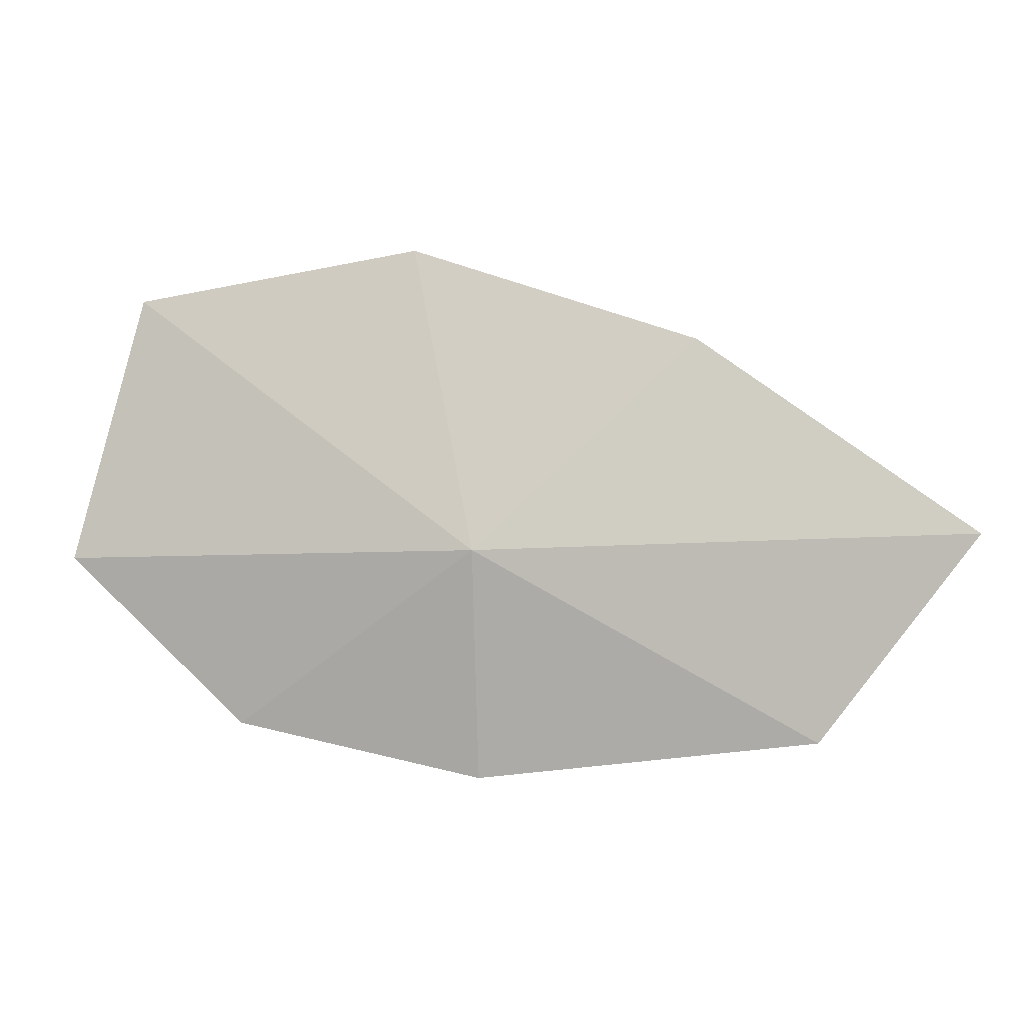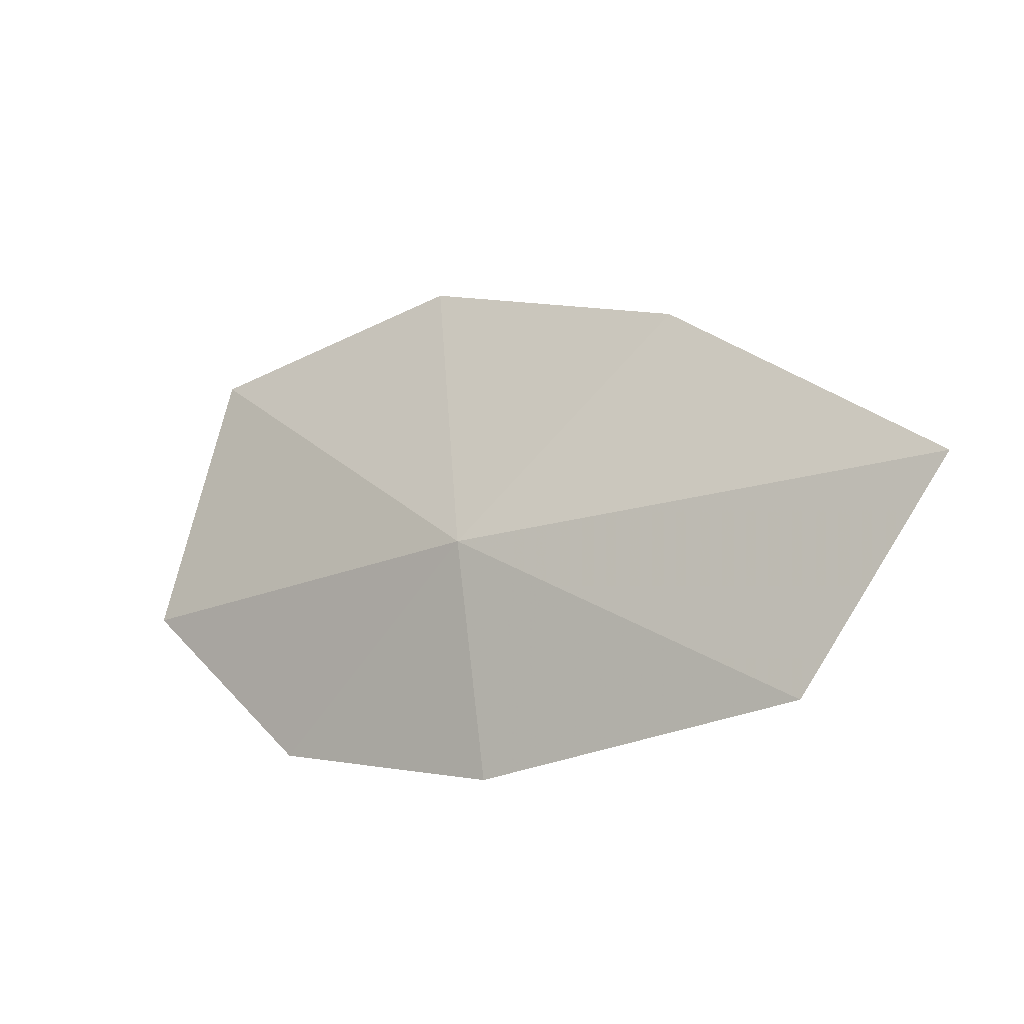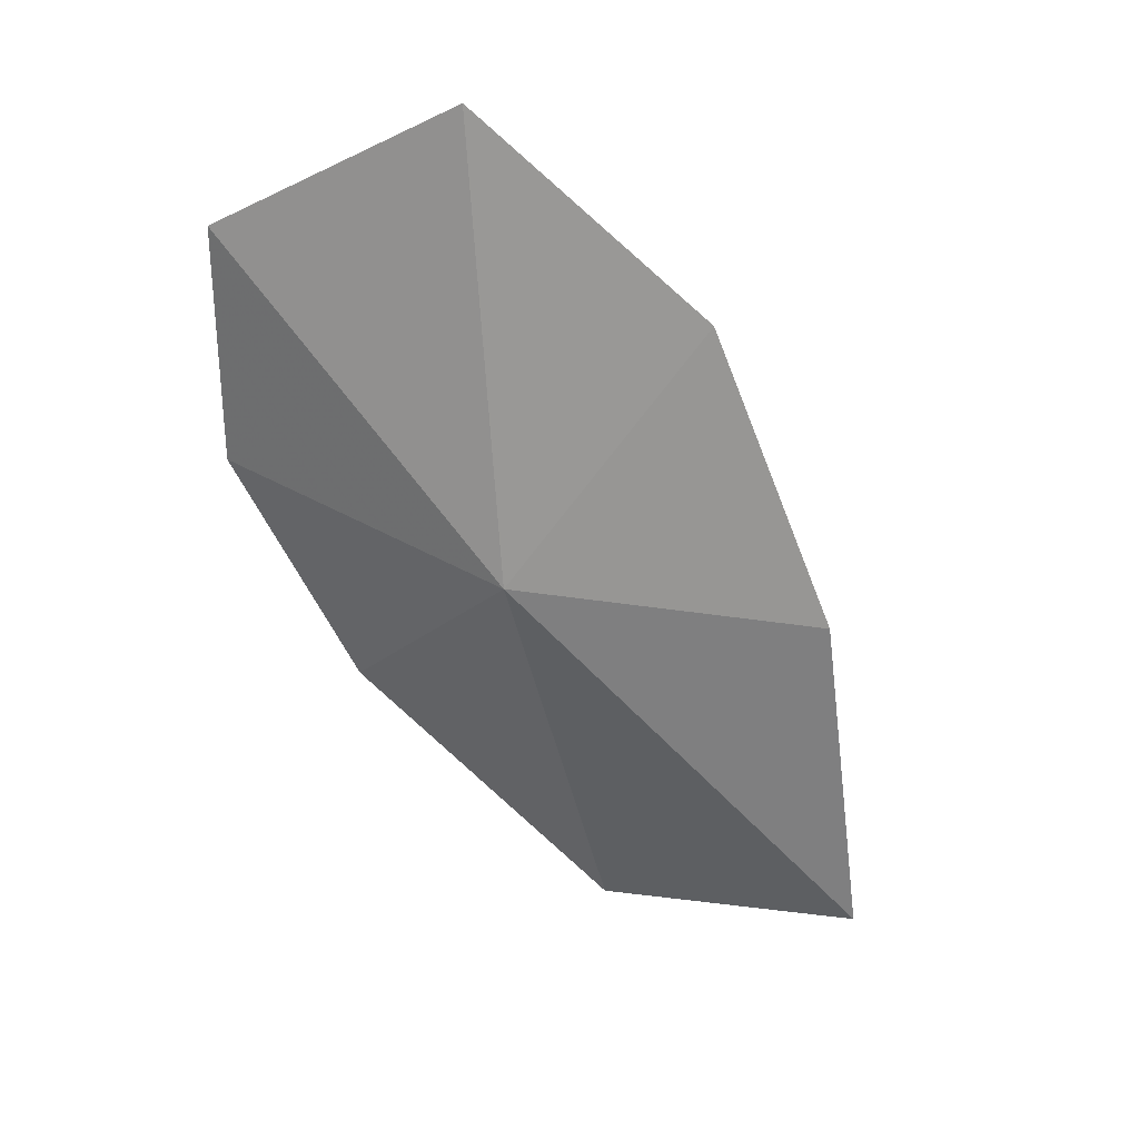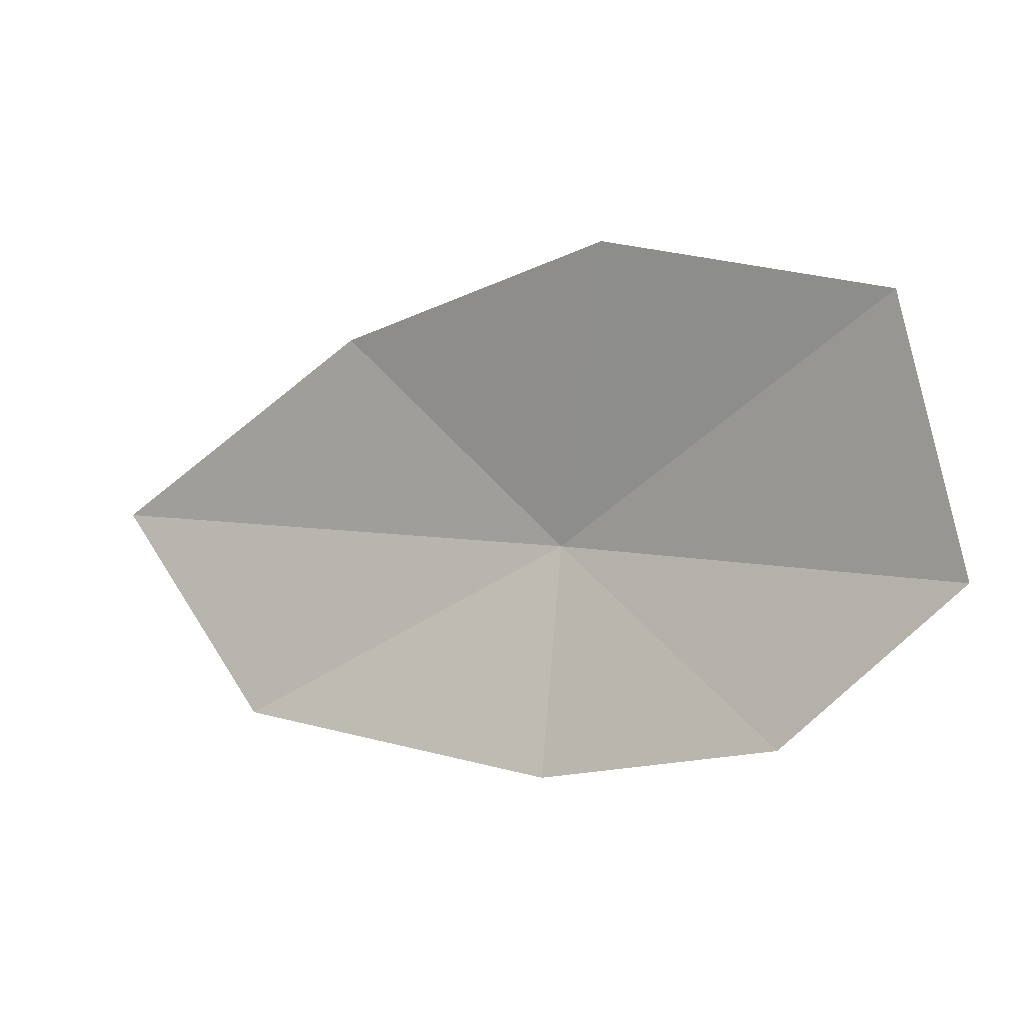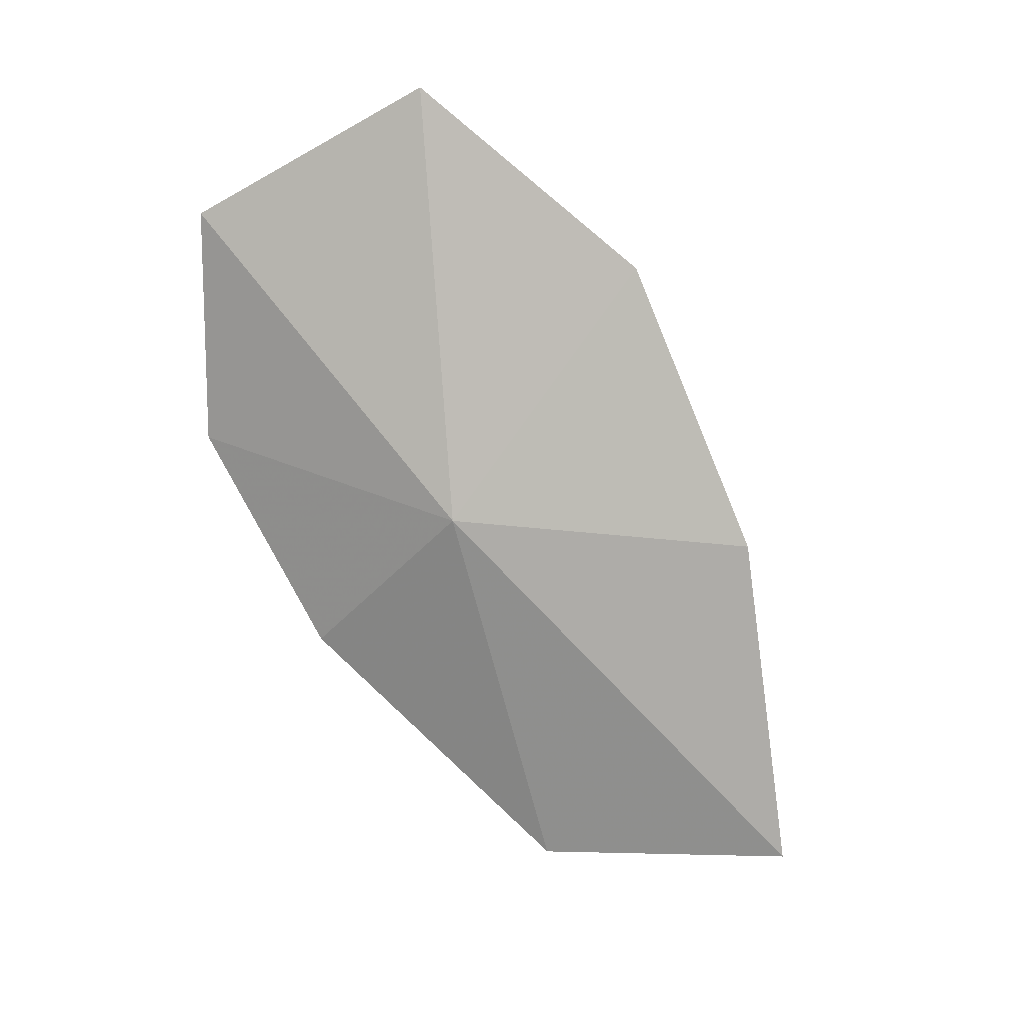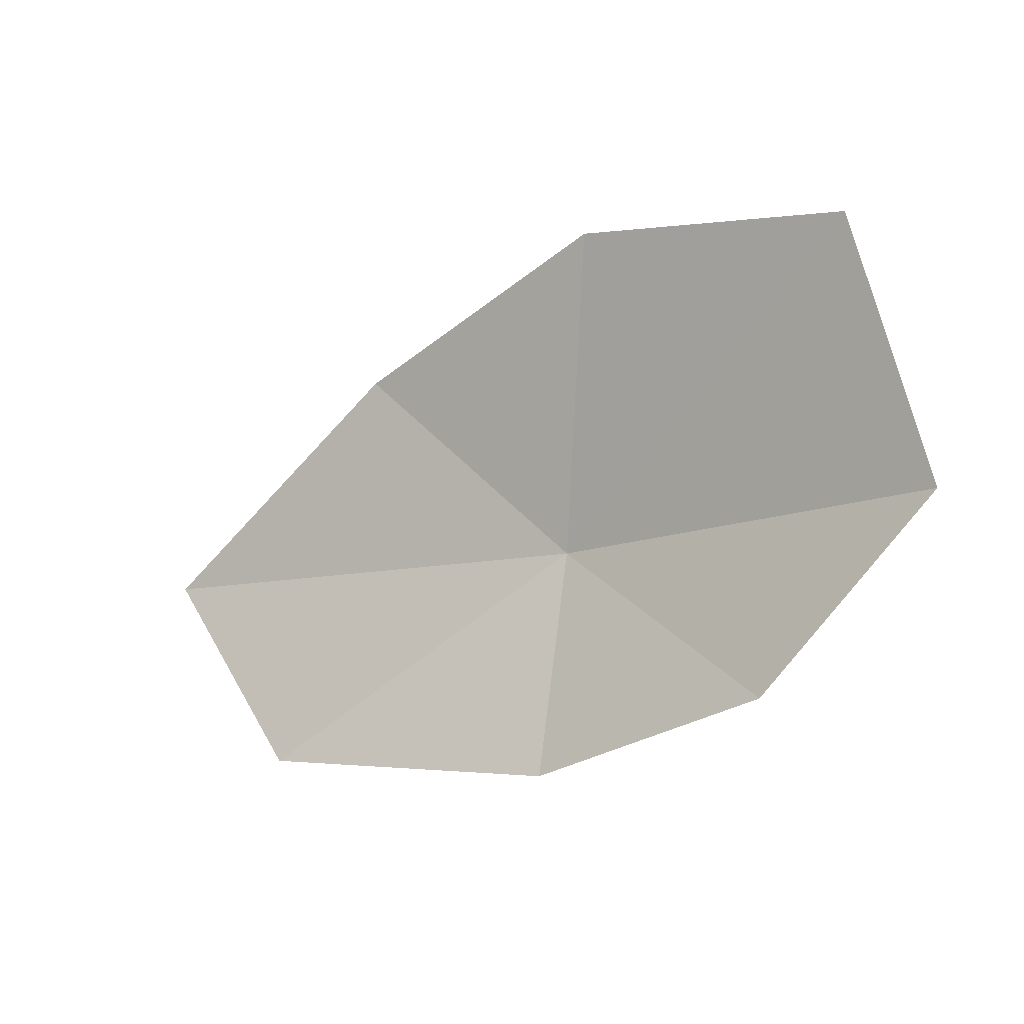
<metadata>
{"format":"obj","ext":"obj","renderer":"f3d","projection":"perspective","resolution":1024,"background":"white","views":[{"elev":-0.8,"azim":-14.0,"up":"+Z"},{"elev":-17.8,"azim":9.7,"up":"+Z"},{"elev":-43.7,"azim":-45.2,"up":"+Y"},{"elev":5.4,"azim":-177.9,"up":"+Z"},{"elev":-61.3,"azim":-44.9,"up":"+Y"},{"elev":-14.0,"azim":-166.4,"up":"+Z"}]}
</metadata>
<code>
v -4.484 -0.0147 2.598
v -3.598 -0.1892 3.445
v -2.568 -0.61 2.663
v -5.327 0.6058 1.876
v -6.004 0.8481 2.562
v -3.145 -0.3437 1.828
v -4.41 0.1823 1.668
v -4.643 0.3512 3.837
v -5.72 0.8138 3.646
f 1 3 2
f 1 5 4
f 1 6 3
f 1 7 6
f 1 4 7
f 1 2 8
f 1 8 9
f 1 9 5

</code>
